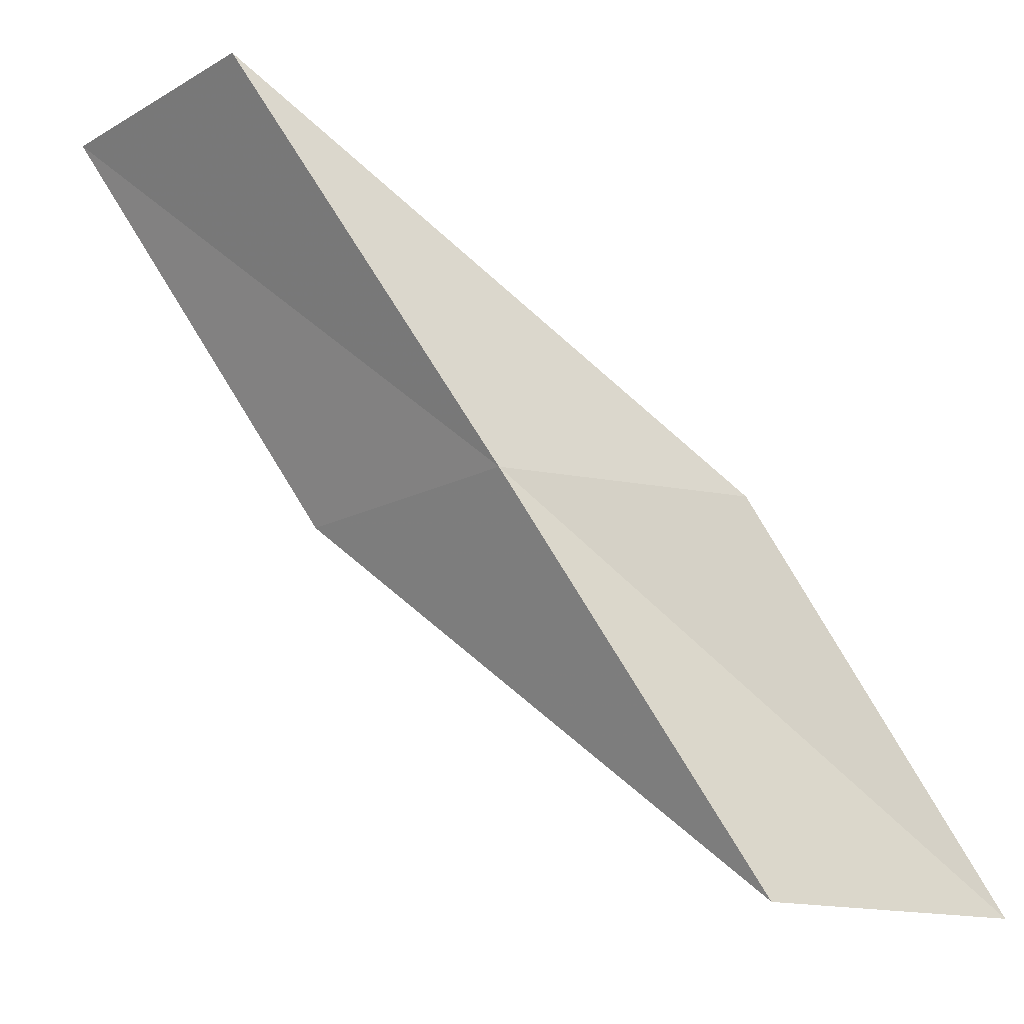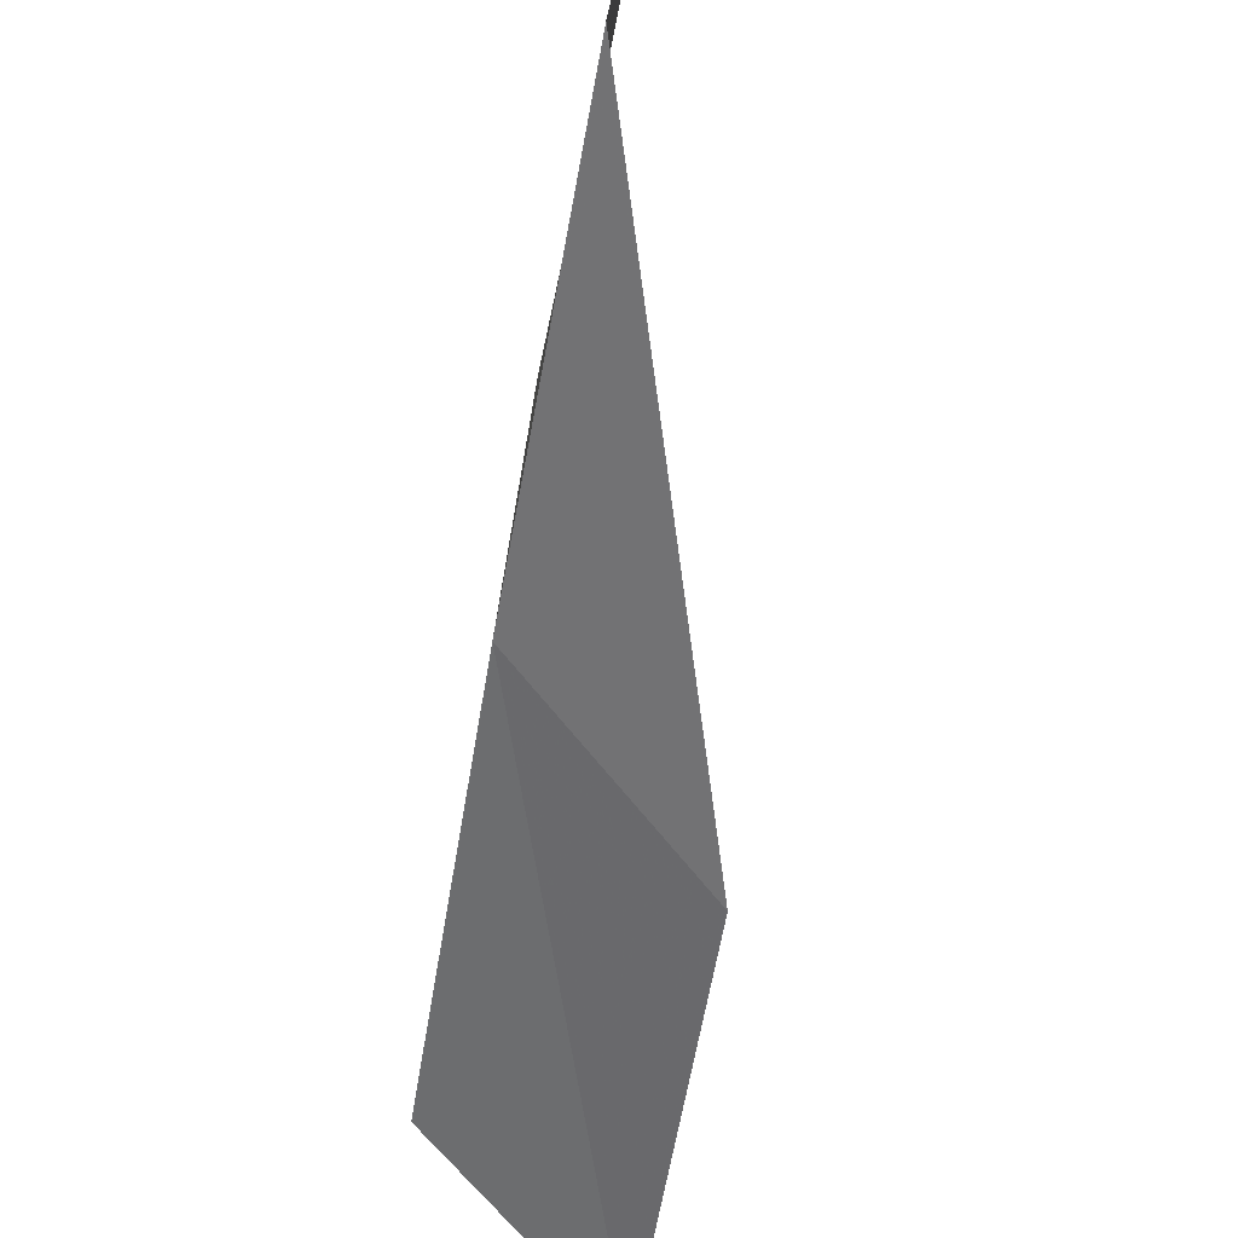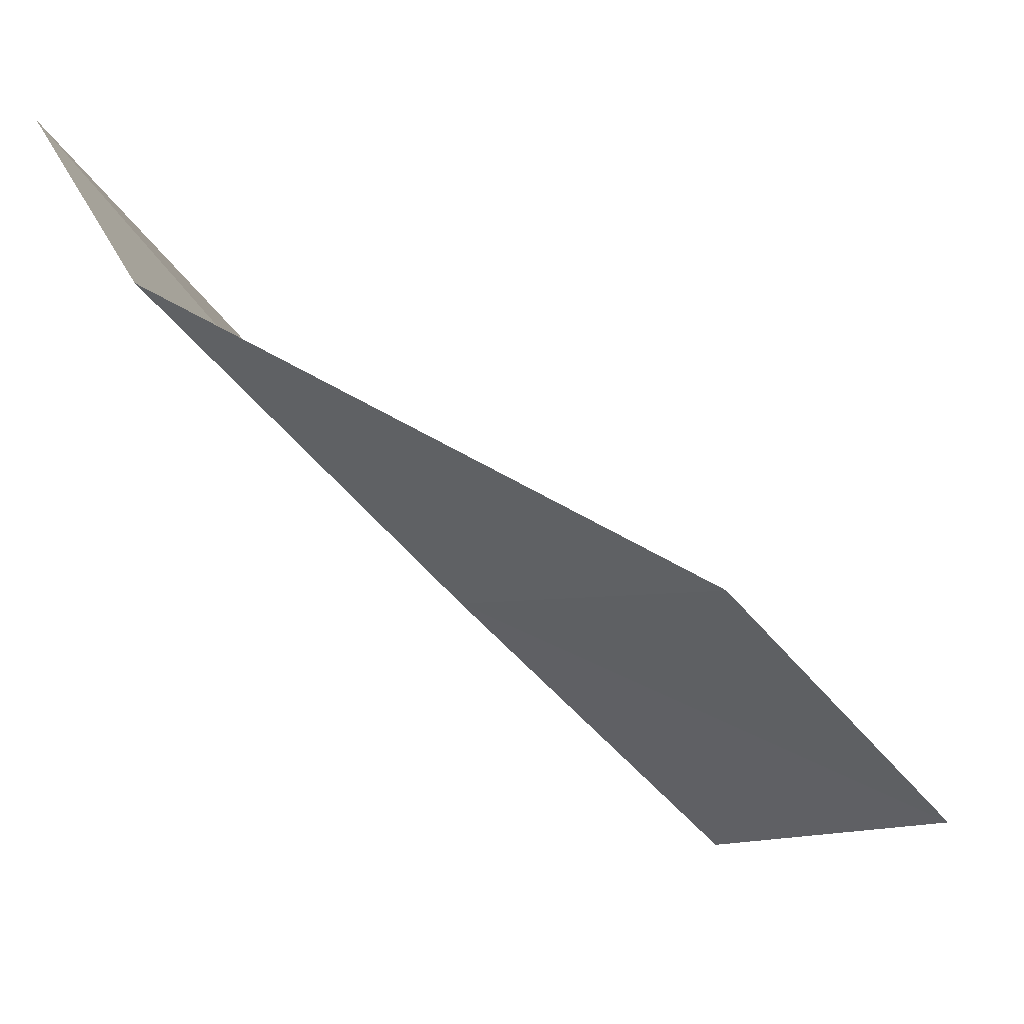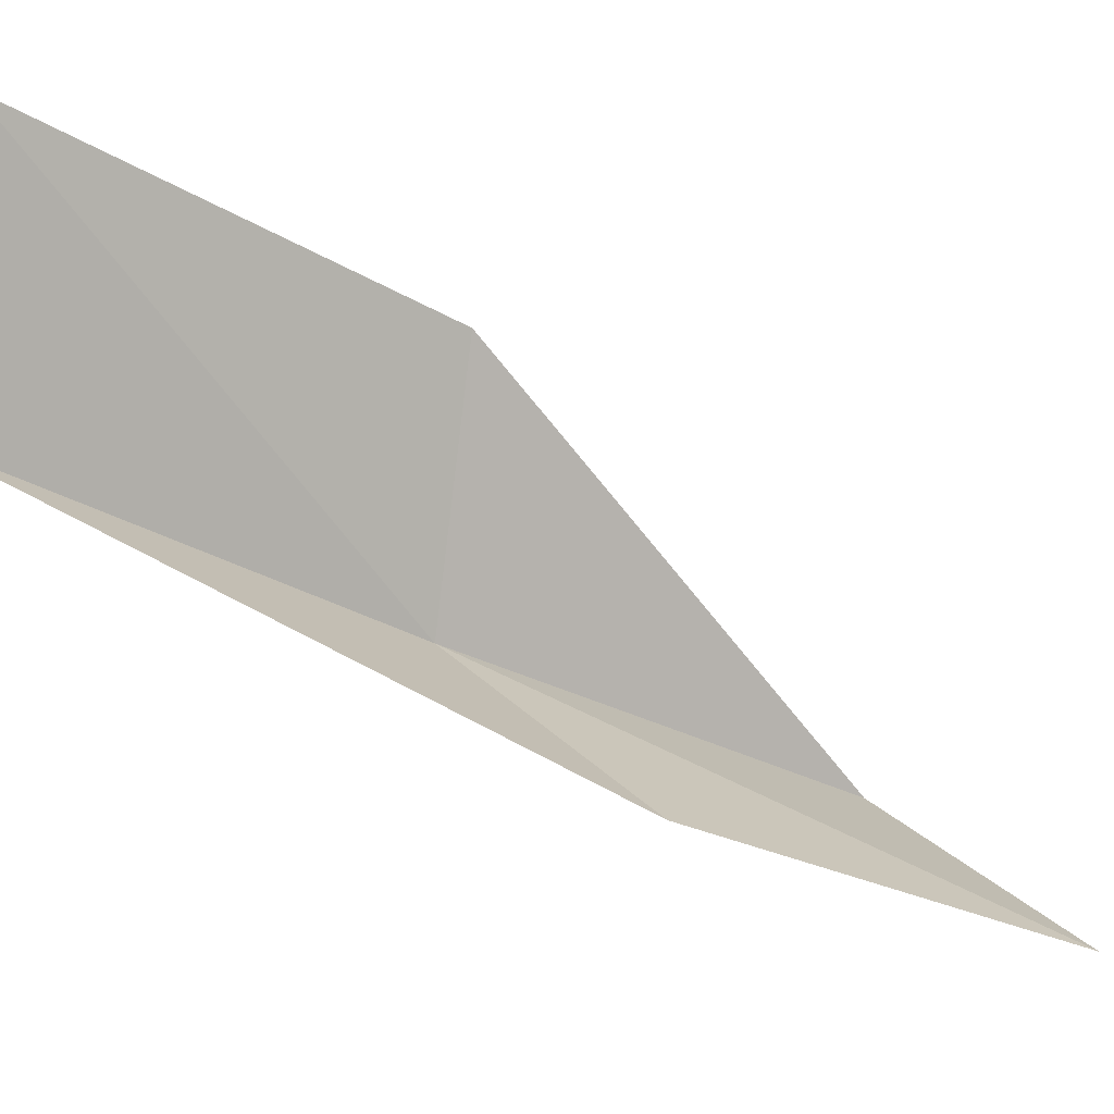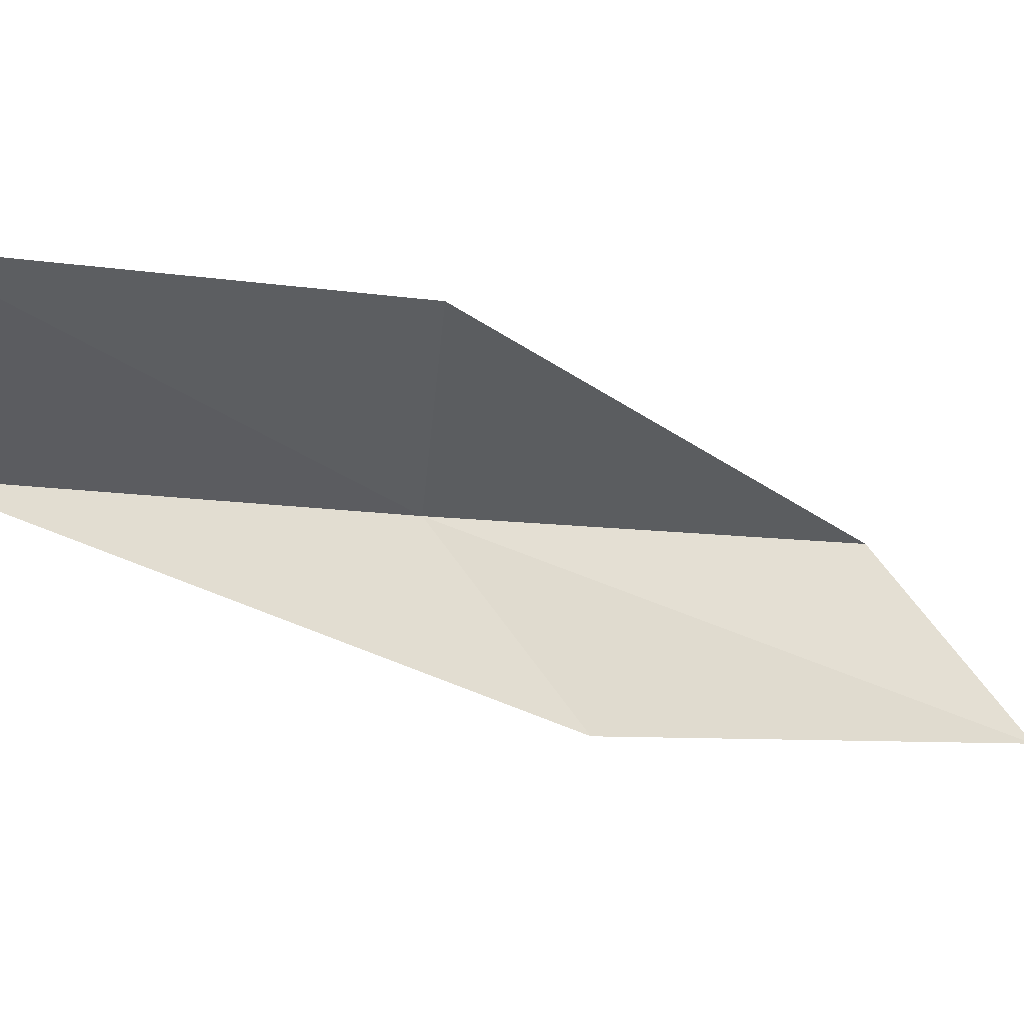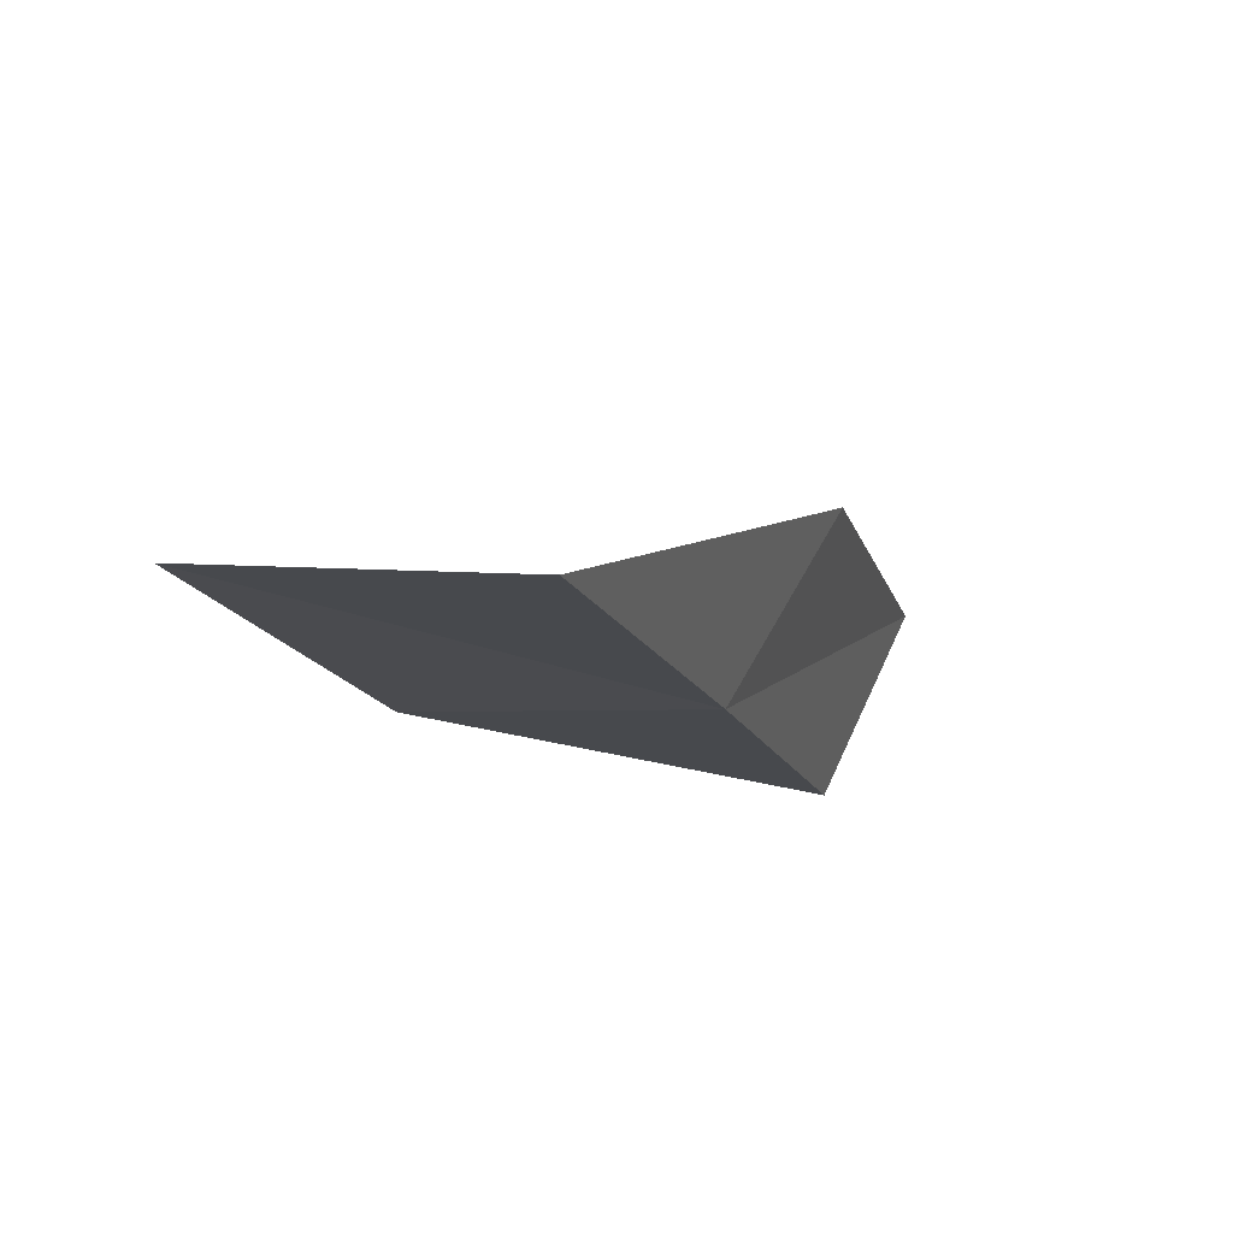
<metadata>
{"format":"obj","ext":"obj","renderer":"f3d","projection":"perspective","resolution":1024,"background":"white","views":[{"elev":-18.5,"azim":-52.9,"up":"+Z"},{"elev":-35.7,"azim":-39.2,"up":"+Y"},{"elev":44.1,"azim":-36.9,"up":"+Z"},{"elev":-0.6,"azim":27.6,"up":"+Y"},{"elev":40.0,"azim":43.6,"up":"+Y"},{"elev":46.2,"azim":-98.4,"up":"+Z"}]}
</metadata>
<code>
v -14.7 -21.45 12
v -13.56 -22.19 10
v -14.52 -20.12 12
v -12.44 -22.83 10
v -13.61 -22.15 12
v -15.55 -19.34 14
v -15.8 -20.65 14
f 1 3 2
f 1 2 4
f 1 4 5
f 1 6 3
f 1 7 6
f 1 5 7

</code>
